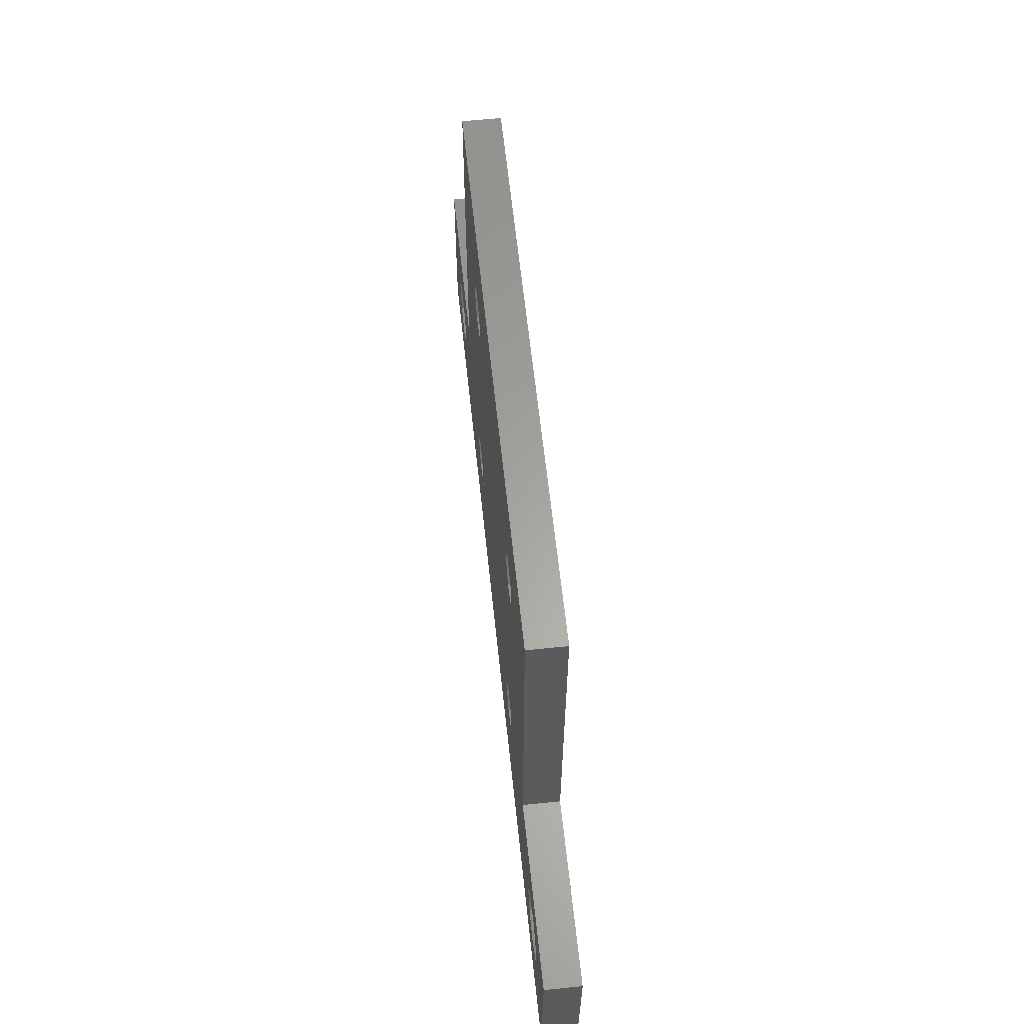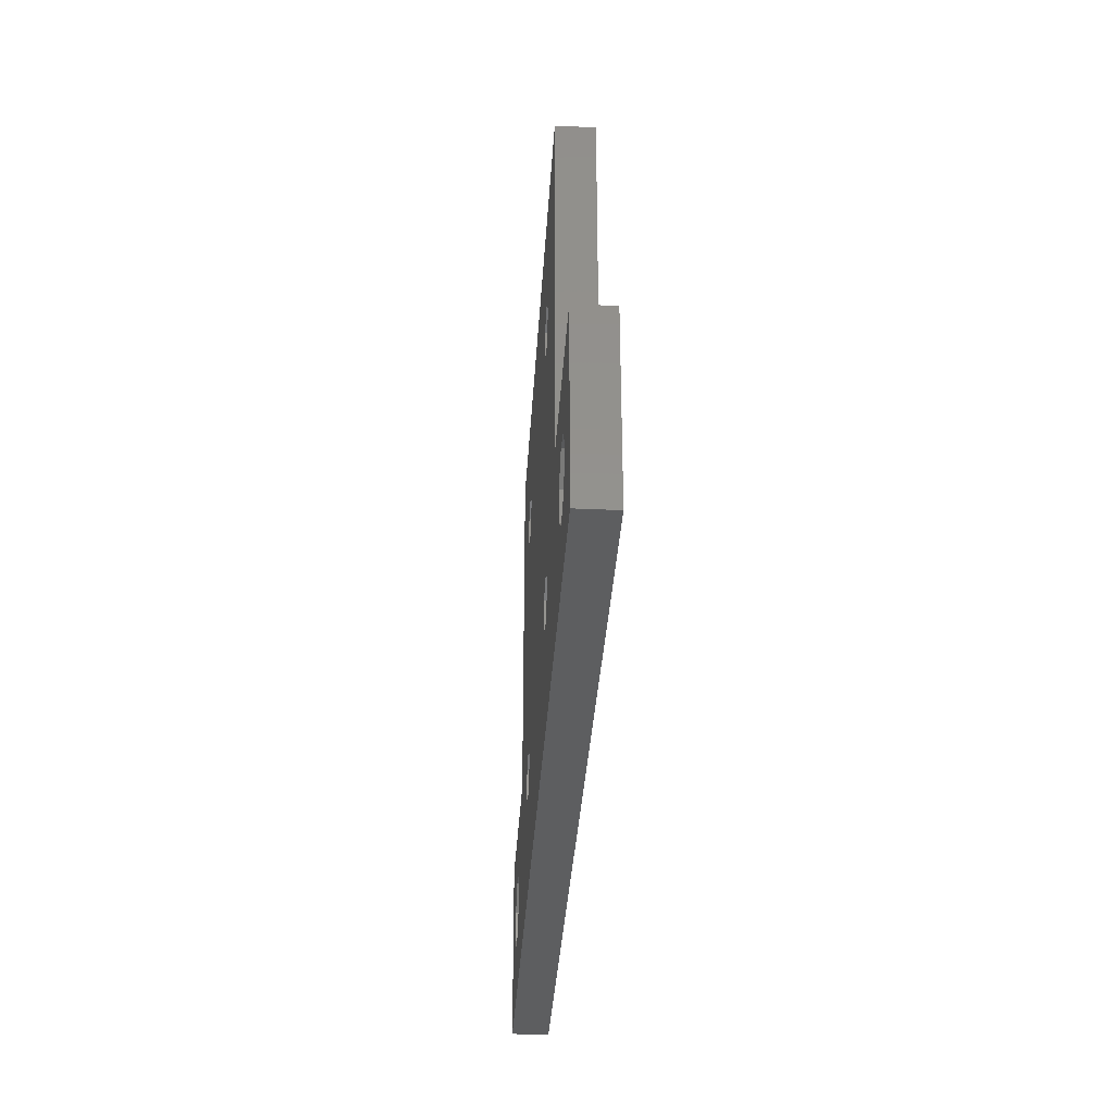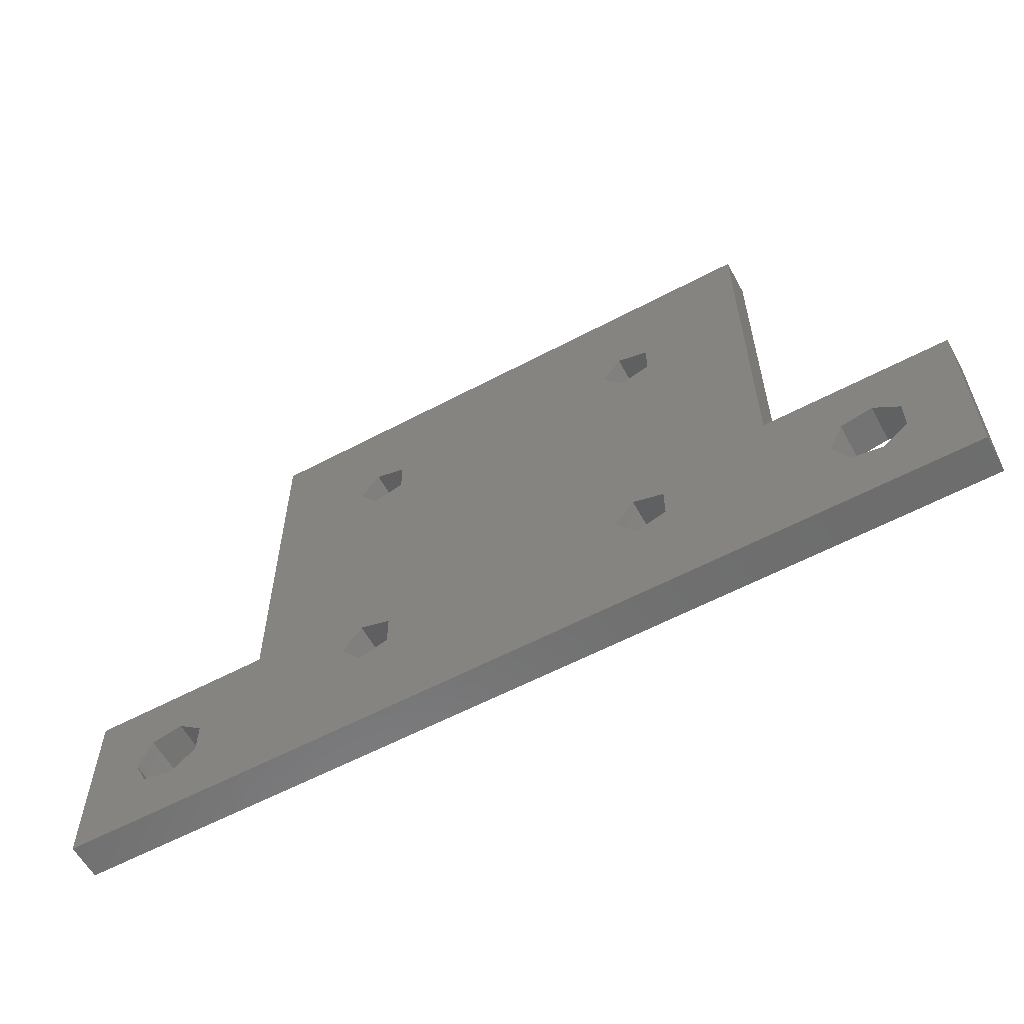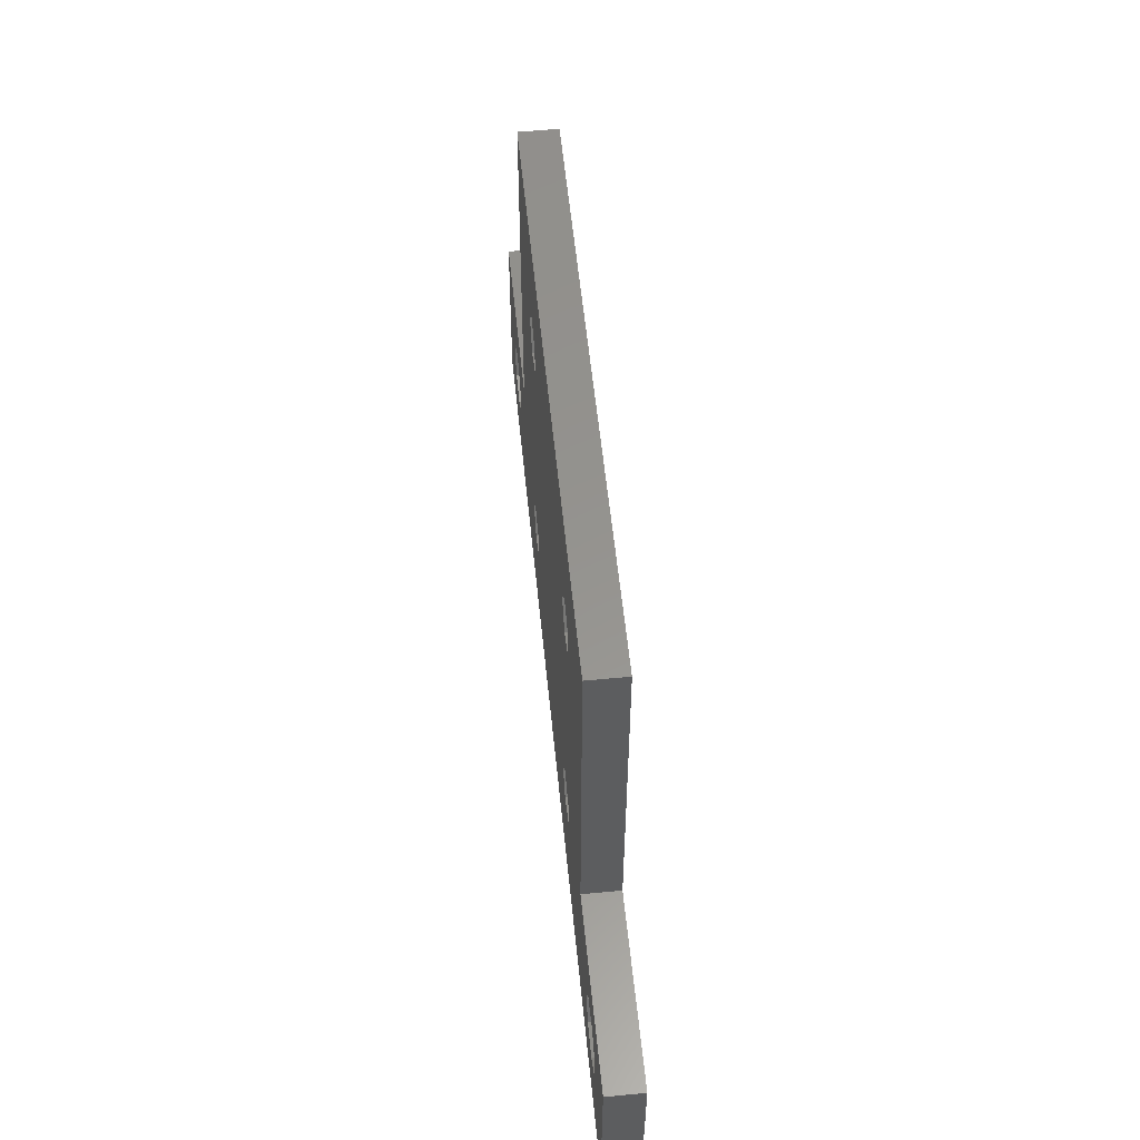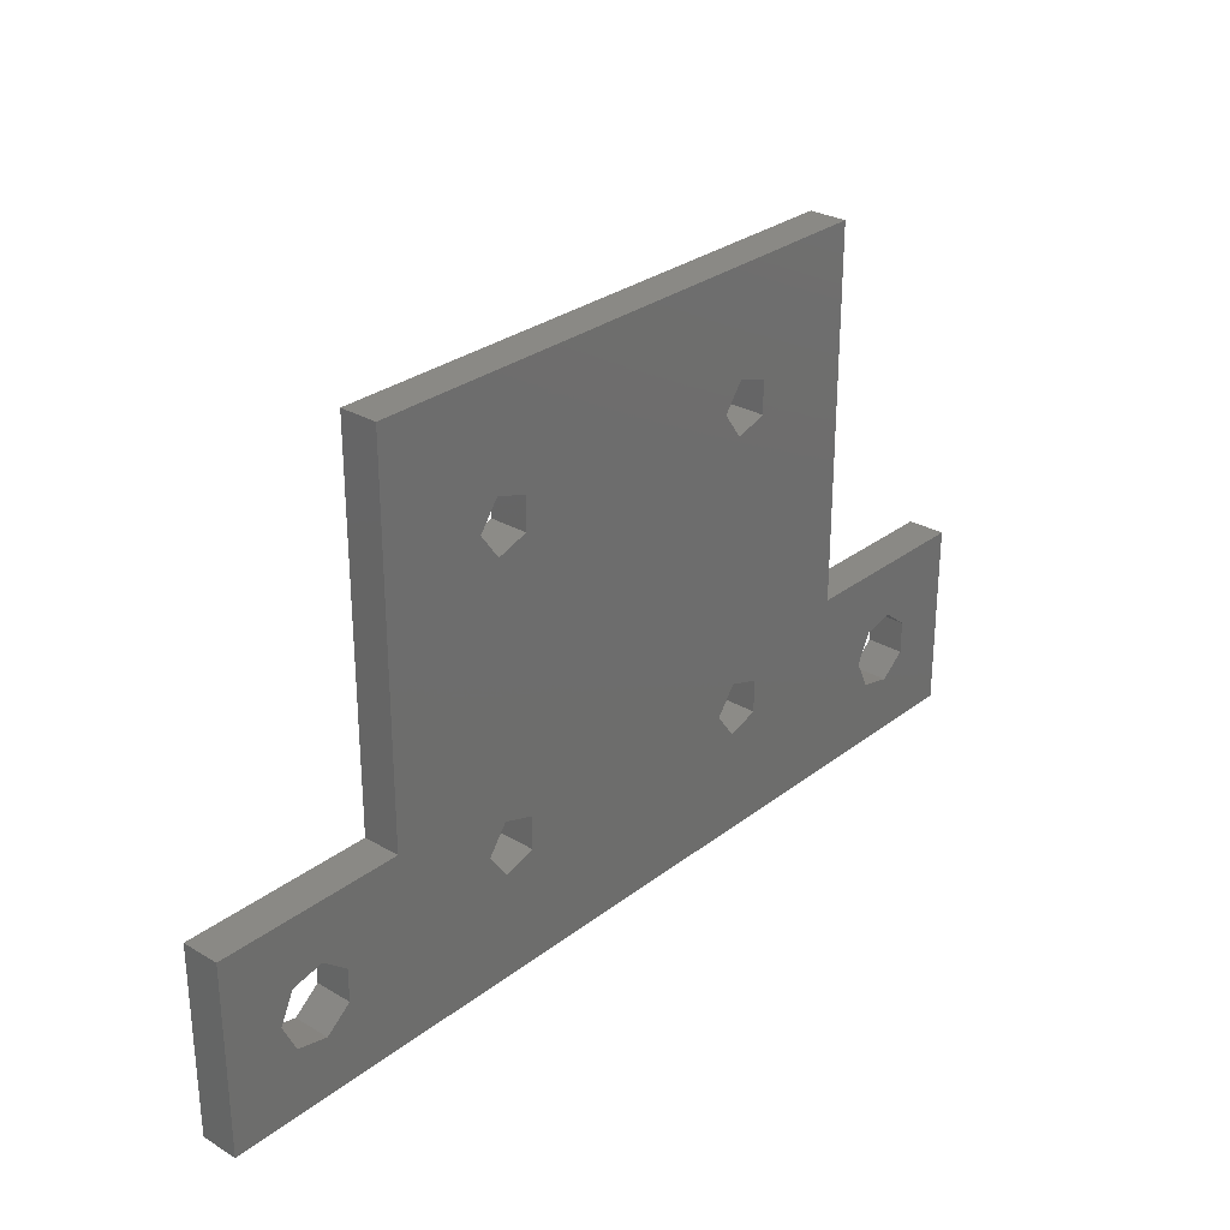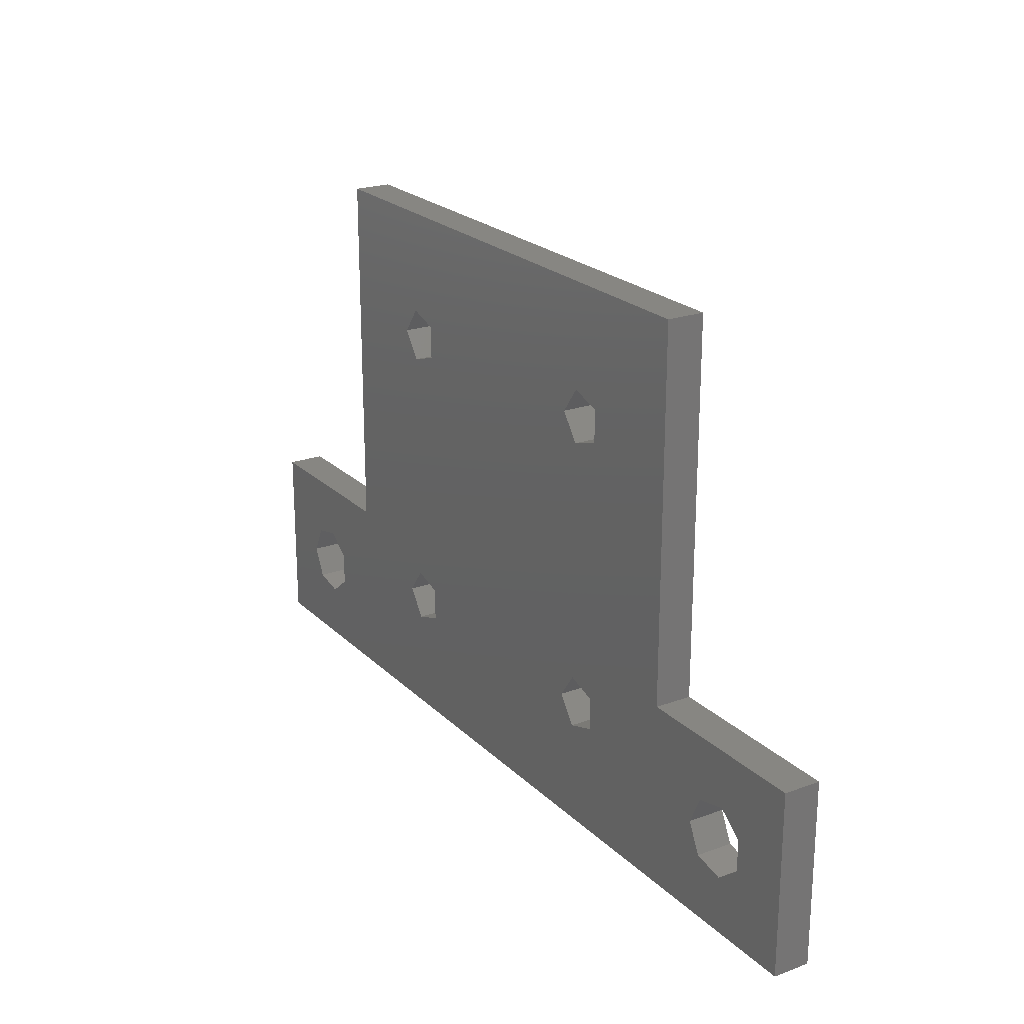
<metadata>
{"format":"stl","ext":"stl","renderer":"f3d","projection":"perspective","resolution":1024,"background":"white","views":[{"elev":61.9,"azim":-96.0,"up":"+Y"},{"elev":-34.5,"azim":86.6,"up":"+Y"},{"elev":-59.3,"azim":-151.4,"up":"+Y"},{"elev":57.0,"azim":-95.7,"up":"+Y"},{"elev":28.8,"azim":131.3,"up":"+Y"},{"elev":22.4,"azim":-122.3,"up":"+Y"}]}
</metadata>
<code>
# stl→obj: 84 verts, 188 faces
v 0 0 0
v 0 10 2
v 0 10 0
v 0 0 2
v 10 10 2
v 6.247 6.564 2
v 7 5 2
v 4.555 6.95 2
v 3.198 5.868 2
v 3.198 4.132 2
v 17.46 8.427 2
v 31.79 7.882 2
v 17.46 21.57 2
v 18.5 7 2
v 15.79 22.12 2
v 33.46 8.427 2
v 40 10 2
v 33.46 21.57 2
v 34.5 7 2
v 31.79 22.12 2
v 40 30 2
v 34.5 23 2
v 33.46 24.43 2
v 31.79 23.88 2
v 18.5 23 2
v 17.46 24.43 2
v 10 30 2
v 15.79 23.88 2
v 15.79 7.882 2
v 50 10 2
v 47 5 2
v 50 0 2
v 46.25 6.564 2
v 44.55 6.95 2
v 43.2 5.868 2
v 46.25 3.436 2
v 44.55 3.05 2
v 43.2 4.132 2
v 33.46 5.573 2
v 17.46 5.573 2
v 31.79 6.118 2
v 15.79 6.118 2
v 6.247 3.436 2
v 4.555 3.05 2
v 50 10 0
v 50 0 0
v 40 30 0
v 10 30 0
v 17.46 21.57 0
v 31.79 22.12 0
v 17.46 8.427 0
v 18.5 23 0
v 10 10 0
v 15.79 7.882 0
v 33.46 21.57 0
v 40 10 0
v 33.46 8.427 0
v 34.5 23 0
v 31.79 7.882 0
v 47 5 0
v 46.25 3.436 0
v 44.55 3.05 0
v 34.5 7 0
v 43.2 5.868 0
v 43.2 4.132 0
v 33.46 5.573 0
v 17.46 5.573 0
v 18.5 7 0
v 31.79 6.118 0
v 15.79 6.118 0
v 15.79 22.12 0
v 7 5 0
v 6.247 3.436 0
v 3.198 4.132 0
v 3.198 5.868 0
v 4.555 3.05 0
v 46.25 6.564 0
v 44.55 6.95 0
v 33.46 24.43 0
v 31.79 23.88 0
v 17.46 24.43 0
v 15.79 23.88 0
v 6.247 6.564 0
v 4.555 6.95 0
f 1 2 3
f 2 1 4
f 5 6 7
f 5 8 6
f 9 2 10
f 8 2 9
f 2 8 5
f 11 12 13
f 12 11 14
f 5 13 15
f 13 5 11
f 16 17 18
f 17 16 19
f 20 16 18
f 16 20 12
f 21 22 17
f 21 23 22
f 21 24 23
f 25 20 24
f 13 20 25
f 20 13 12
f 26 24 21
f 24 26 25
f 27 15 28
f 11 5 29
f 15 27 5
f 26 27 28
f 27 26 21
f 30 31 32
f 30 33 31
f 30 34 33
f 19 35 17
f 34 17 35
f 17 34 30
f 36 32 31
f 37 32 36
f 18 17 22
f 35 19 38
f 39 38 19
f 38 39 37
f 37 39 32
f 40 39 41
f 12 14 41
f 40 41 14
f 39 40 32
f 29 5 42
f 7 42 5
f 43 42 7
f 42 43 40
f 4 40 43
f 4 43 44
f 40 4 32
f 10 4 44
f 4 10 2
f 32 45 30
f 45 32 46
f 47 27 21
f 27 47 48
f 49 50 51
f 50 49 52
f 53 51 54
f 51 53 49
f 55 56 57
f 56 55 58
f 59 55 57
f 55 59 50
f 46 60 45
f 46 61 60
f 46 62 61
f 63 64 65
f 57 56 63
f 64 63 56
f 66 65 62
f 66 62 46
f 65 66 63
f 67 66 46
f 68 59 69
f 51 59 68
f 59 51 50
f 66 67 69
f 69 67 68
f 53 54 70
f 49 53 71
f 48 71 53
f 70 72 53
f 73 70 67
f 1 67 46
f 70 73 72
f 67 1 73
f 74 1 75
f 76 1 74
f 73 1 76
f 77 45 60
f 78 45 77
f 78 56 45
f 56 78 64
f 56 58 47
f 79 47 58
f 80 47 79
f 50 52 80
f 81 80 52
f 80 81 47
f 81 48 47
f 82 48 81
f 71 48 82
f 83 53 72
f 84 53 83
f 84 3 53
f 75 3 84
f 3 75 1
f 1 32 4
f 32 1 46
f 68 11 51
f 11 68 14
f 42 54 29
f 54 42 70
f 54 11 29
f 11 54 51
f 67 14 68
f 14 67 40
f 67 42 40
f 42 67 70
f 63 16 57
f 16 63 19
f 41 59 12
f 59 41 69
f 59 16 12
f 16 59 57
f 66 41 39
f 41 66 69
f 66 19 63
f 19 66 39
f 52 26 81
f 26 52 25
f 15 82 28
f 82 15 71
f 82 26 28
f 26 82 81
f 49 25 52
f 25 49 13
f 49 15 13
f 15 49 71
f 58 23 79
f 23 58 22
f 20 80 24
f 80 20 50
f 80 23 24
f 23 80 79
f 55 22 58
f 22 55 18
f 55 20 18
f 20 55 50
f 53 27 48
f 27 53 5
f 53 2 5
f 2 53 3
f 17 47 21
f 47 17 56
f 45 17 30
f 17 45 56
f 72 6 83
f 6 72 7
f 10 75 9
f 75 10 74
f 84 6 8
f 6 84 83
f 75 8 9
f 8 75 84
f 73 7 72
f 7 73 43
f 73 44 43
f 44 73 76
f 76 10 44
f 10 76 74
f 60 33 77
f 33 60 31
f 38 64 35
f 64 38 65
f 78 33 34
f 33 78 77
f 64 34 35
f 34 64 78
f 61 31 60
f 31 61 36
f 61 37 36
f 37 61 62
f 62 38 37
f 38 62 65

</code>
